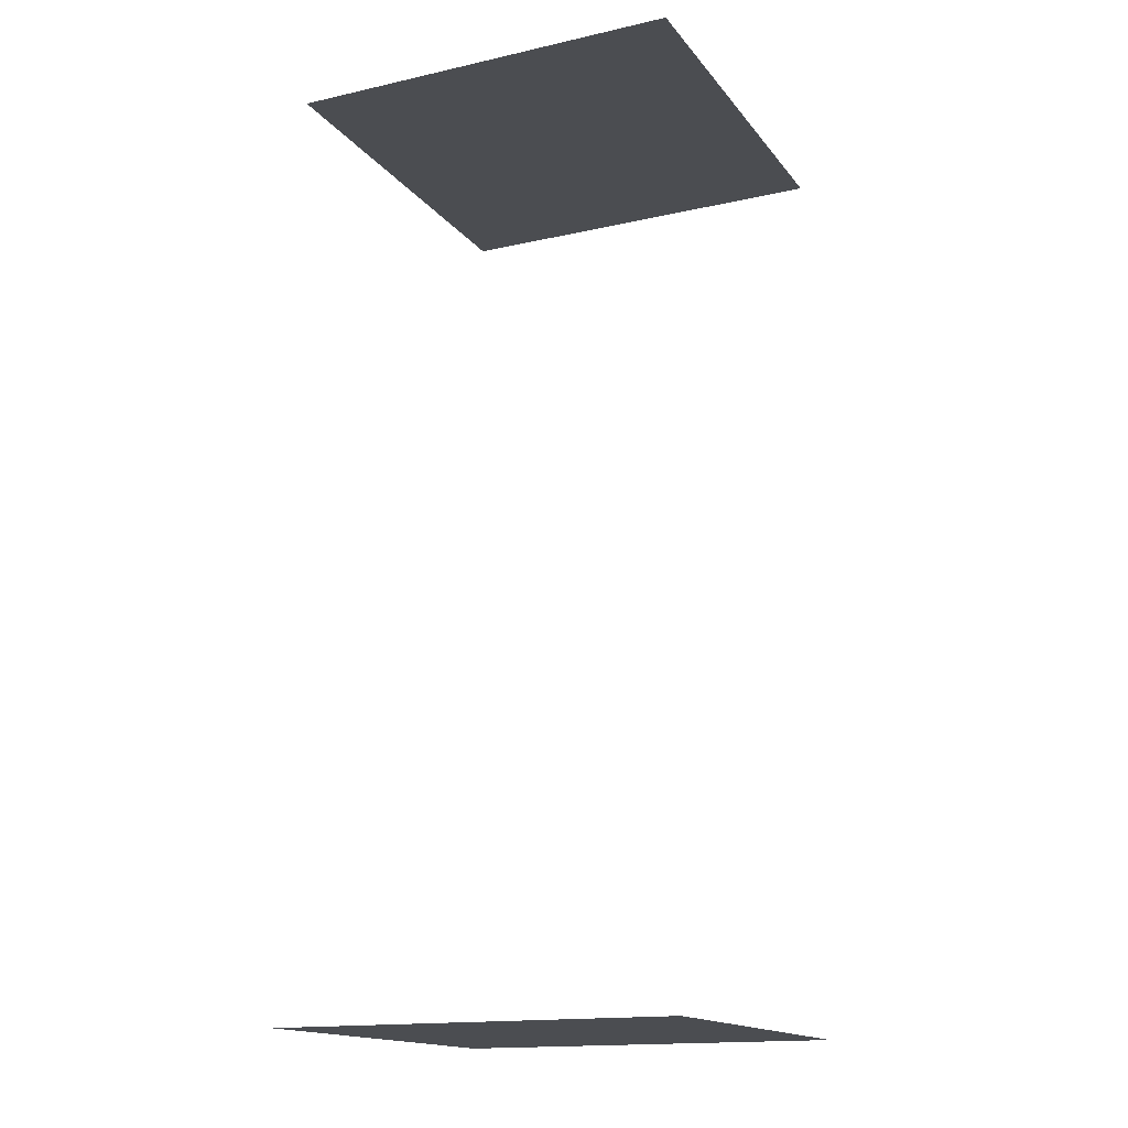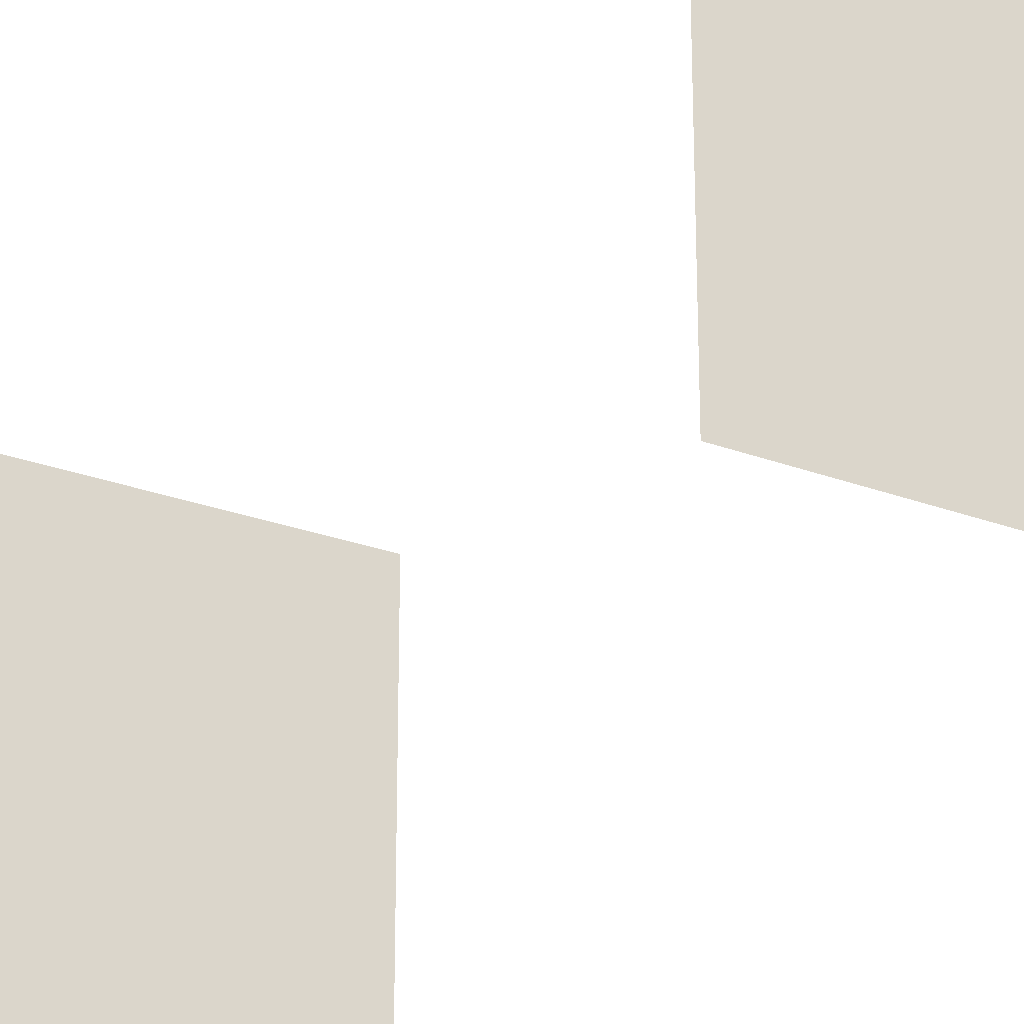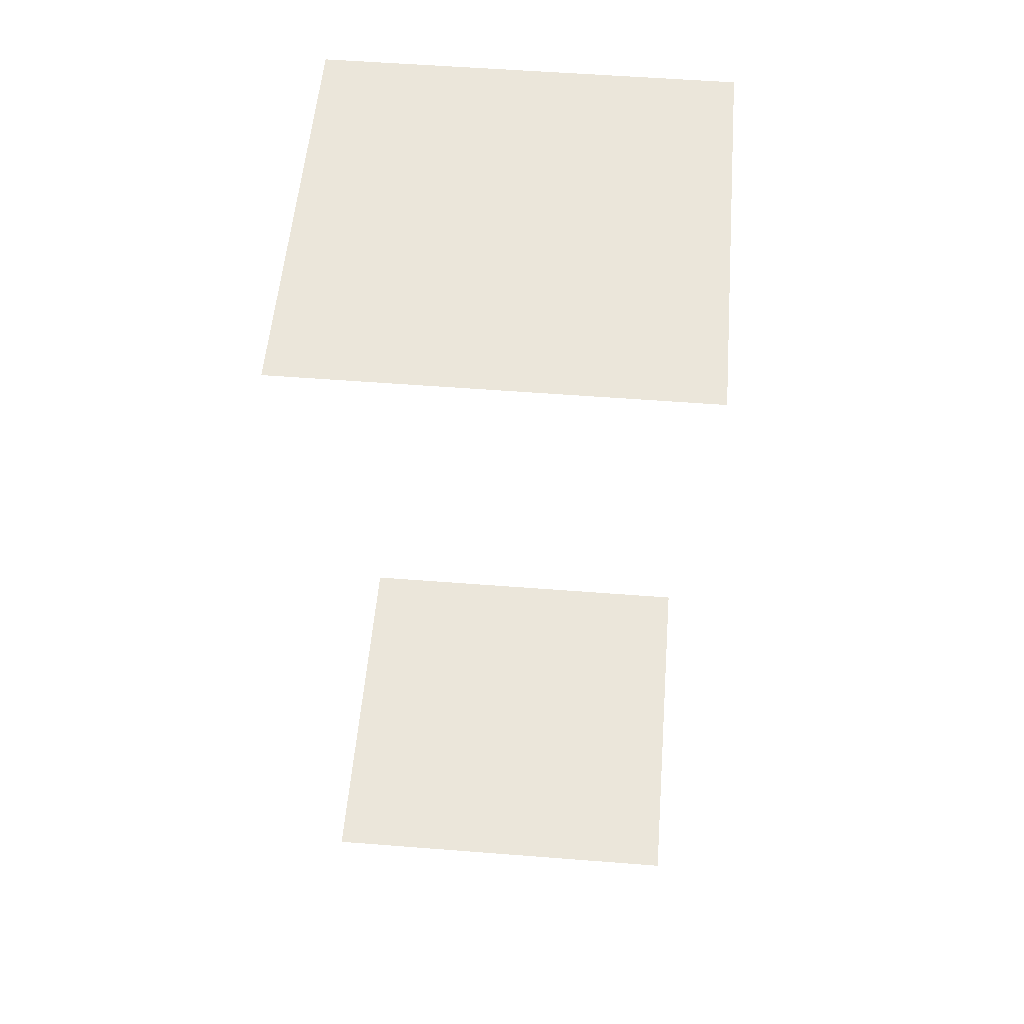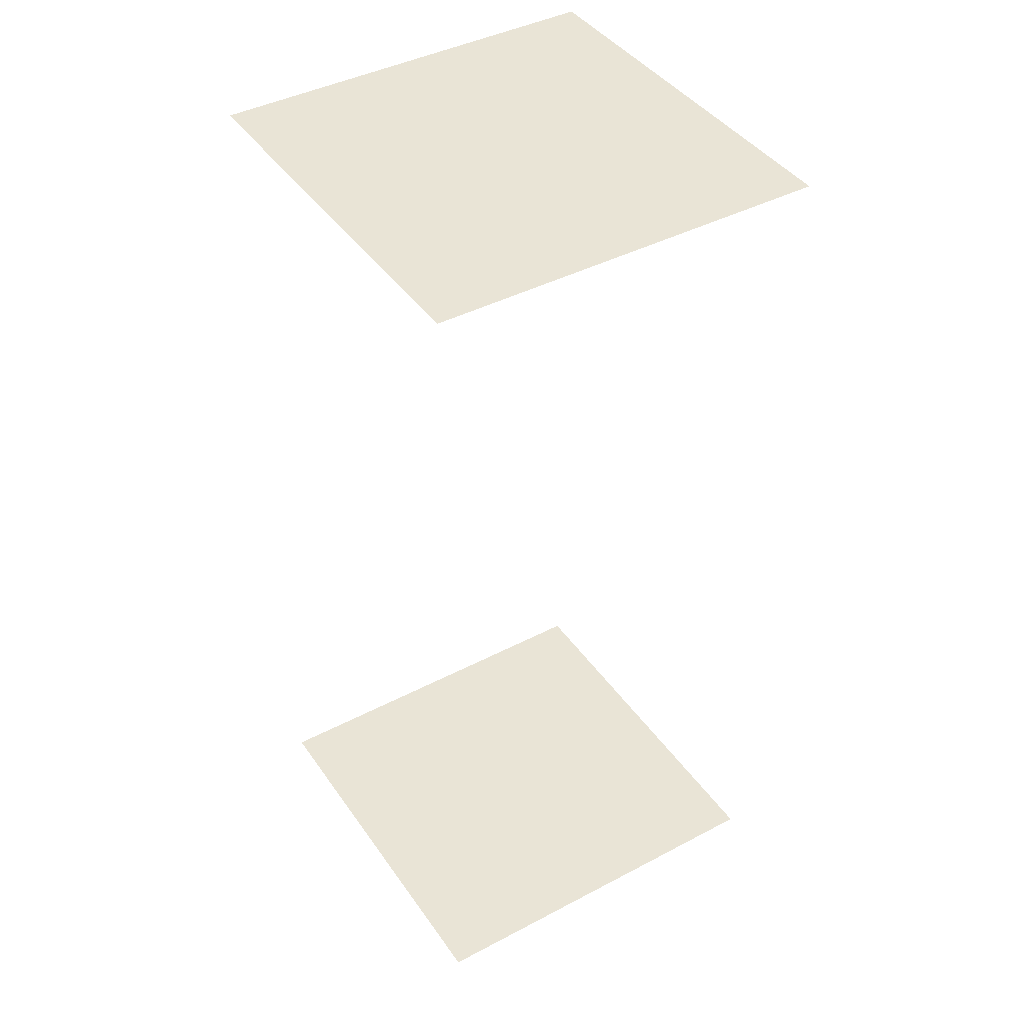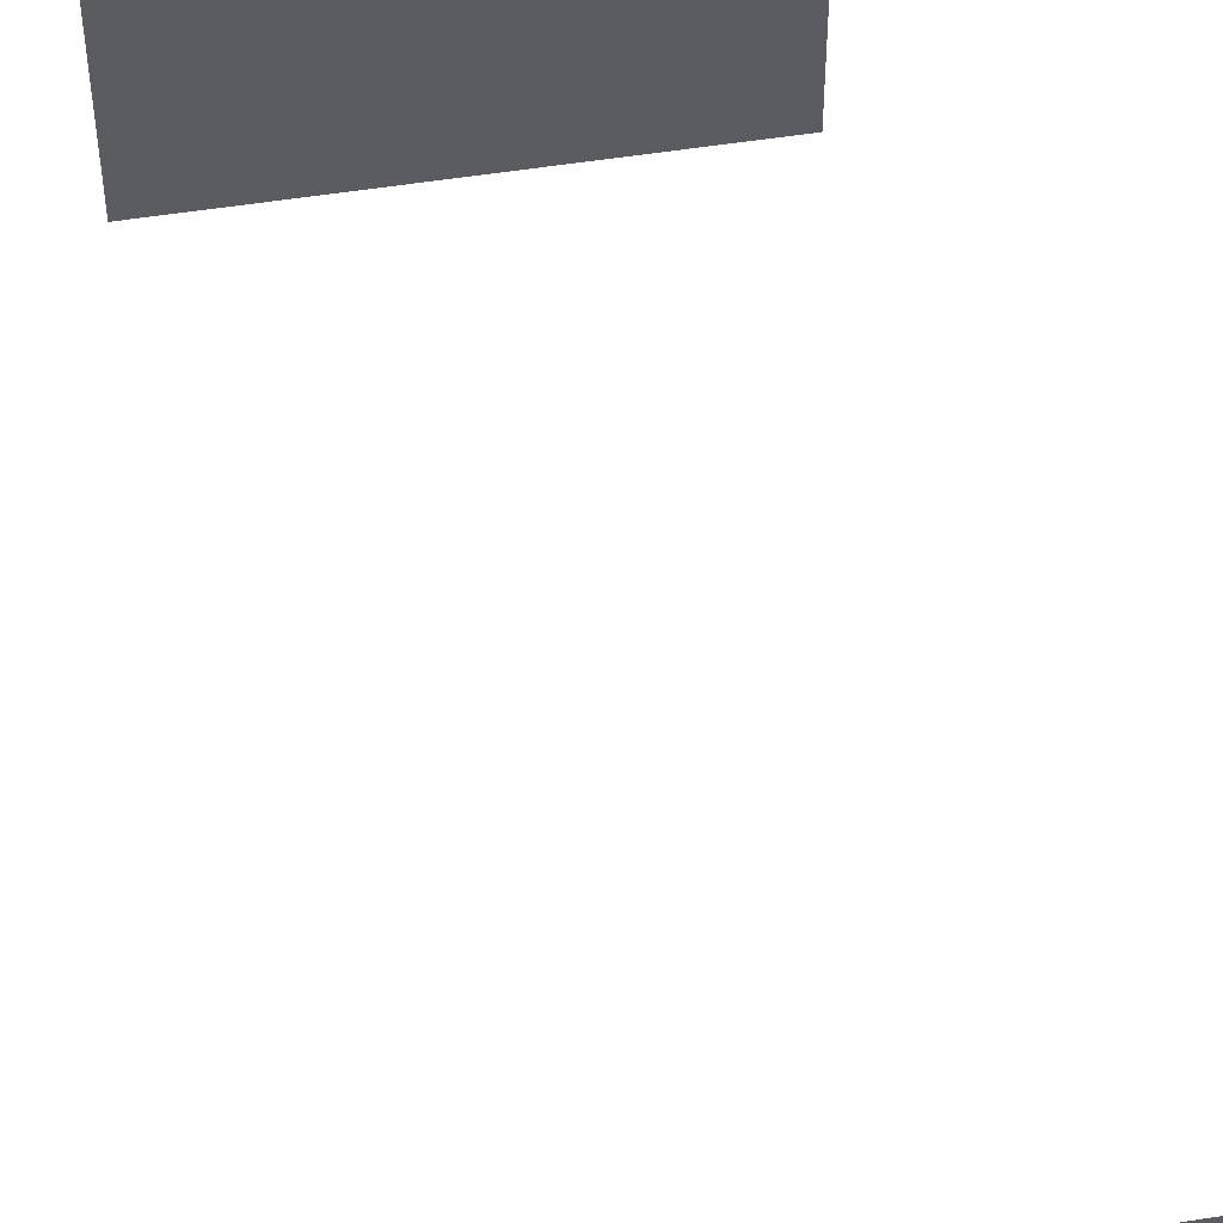
<metadata>
{"format":"obj","ext":"obj","renderer":"f3d","projection":"perspective","resolution":1024,"background":"white","views":[{"elev":-16.0,"azim":114.9,"up":"+Y"},{"elev":-24.8,"azim":148.1,"up":"+Z"},{"elev":55.0,"azim":94.7,"up":"+Y"},{"elev":42.4,"azim":147.9,"up":"+Y"},{"elev":52.2,"azim":170.2,"up":"+Z"}]}
</metadata>
<code>
v  -30 0 -0
v  -30 0 30
v  -0 0 30
v  -0 0 -0
v  -30 70 -0
v  -0 70 -0
v  -0 70 30
v  -30 70 30
o floor_big
g floor_big
f 1 2 3 4
f 5 6 7 8

</code>
